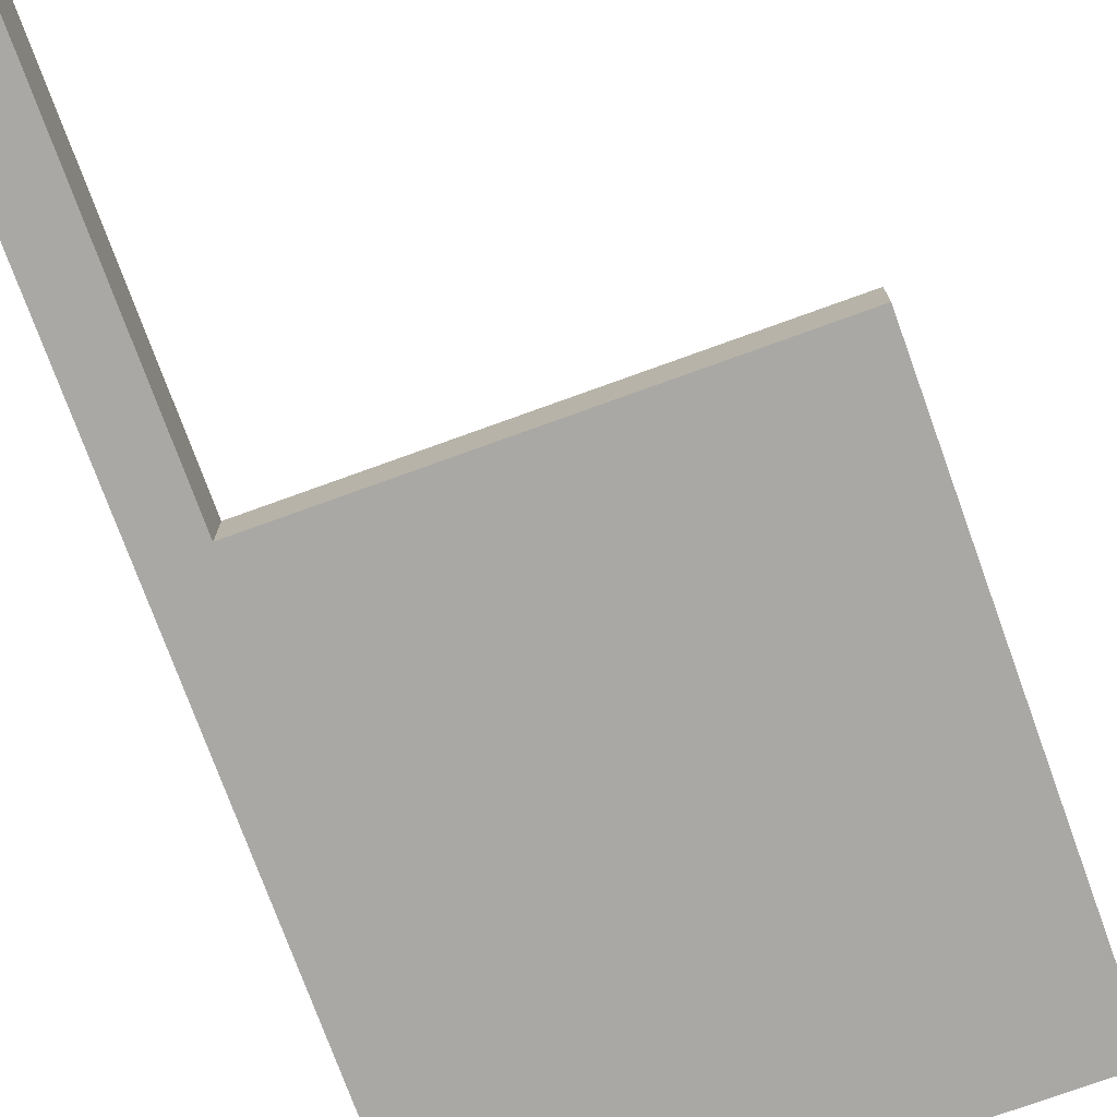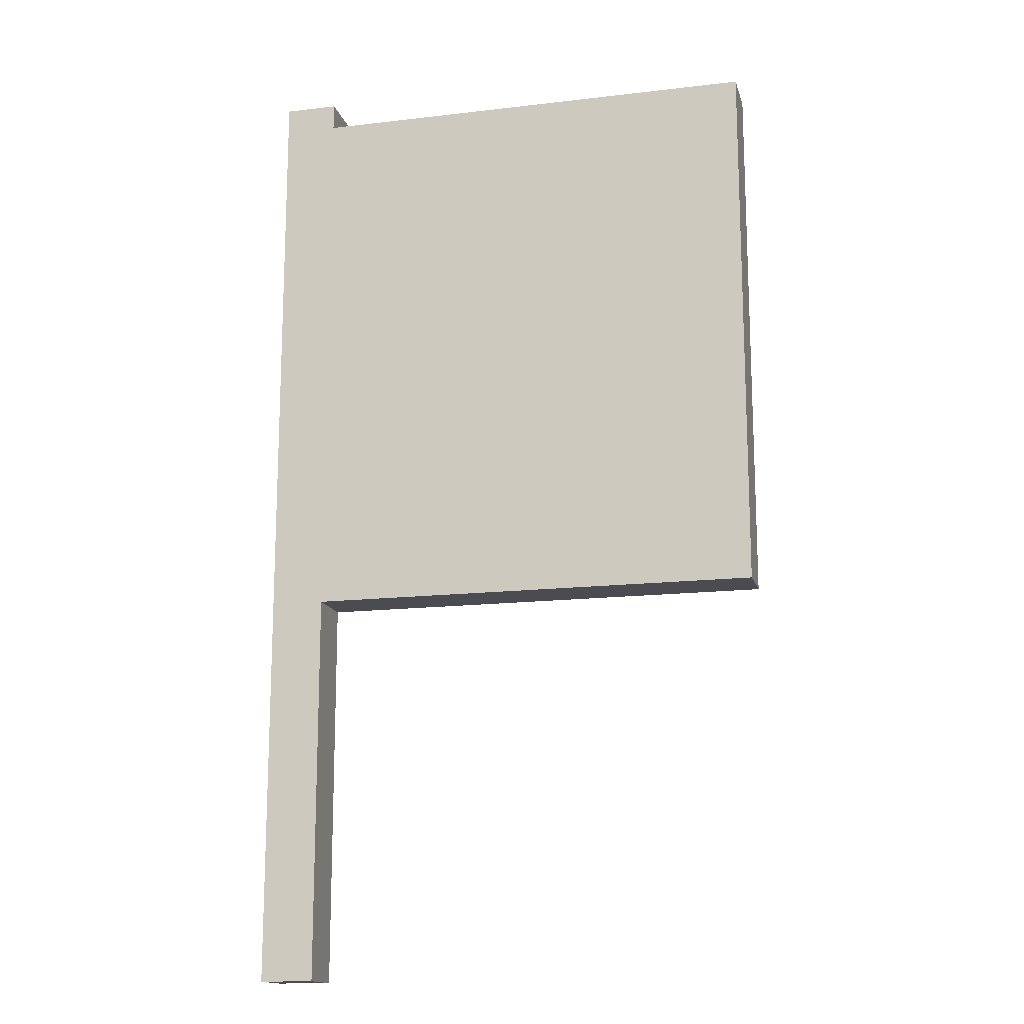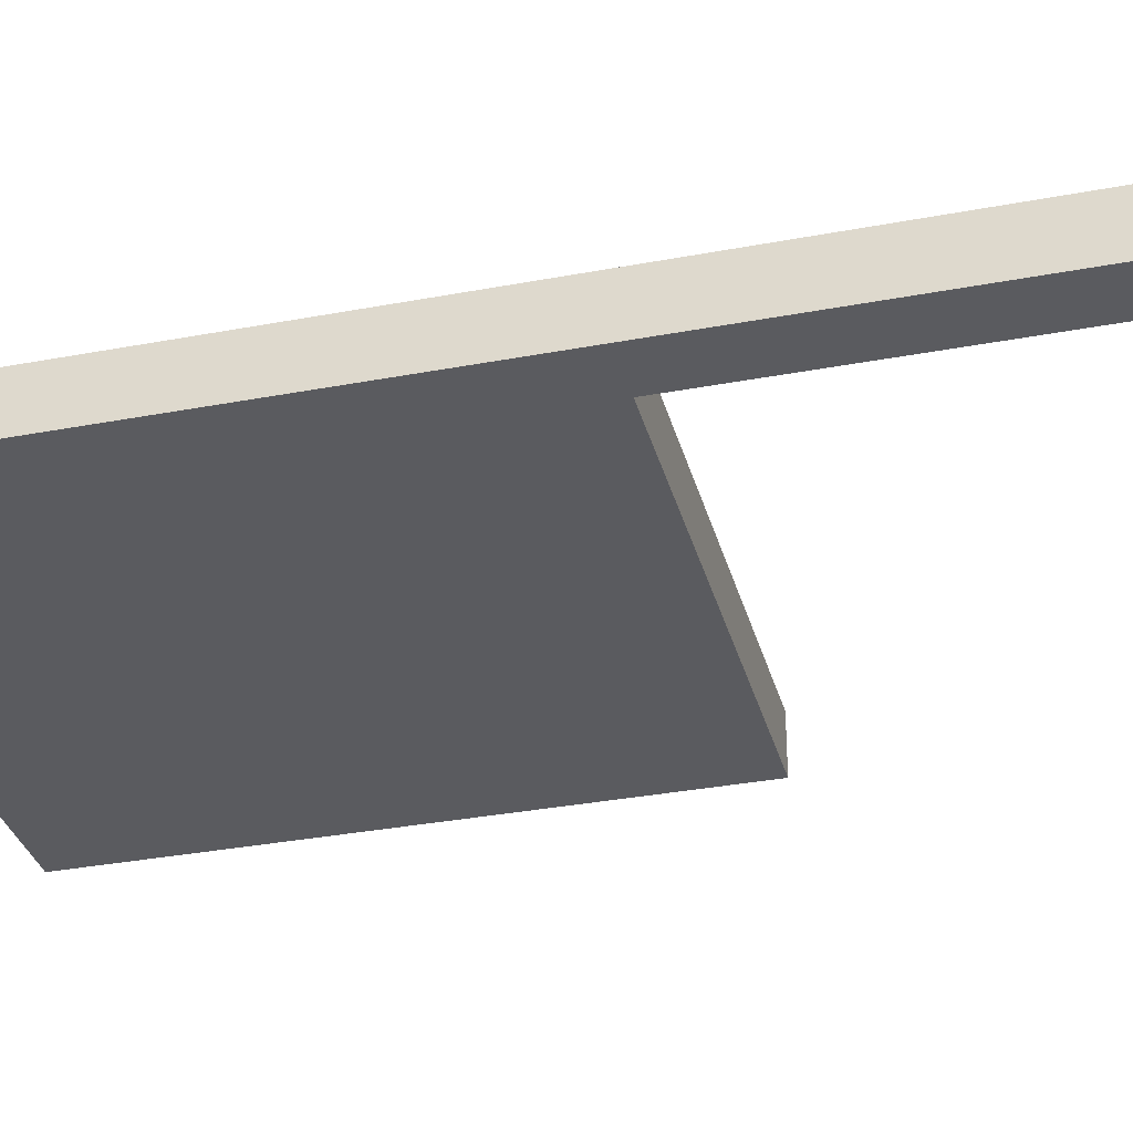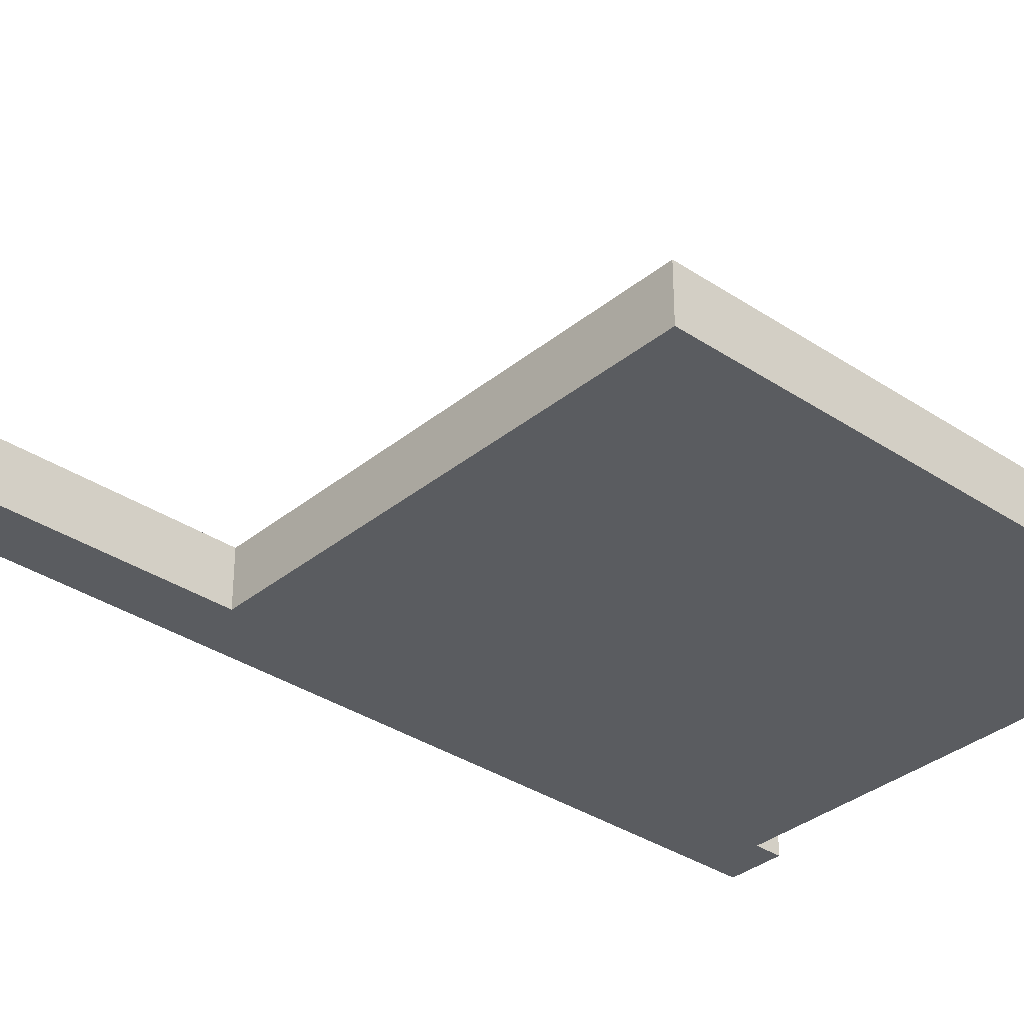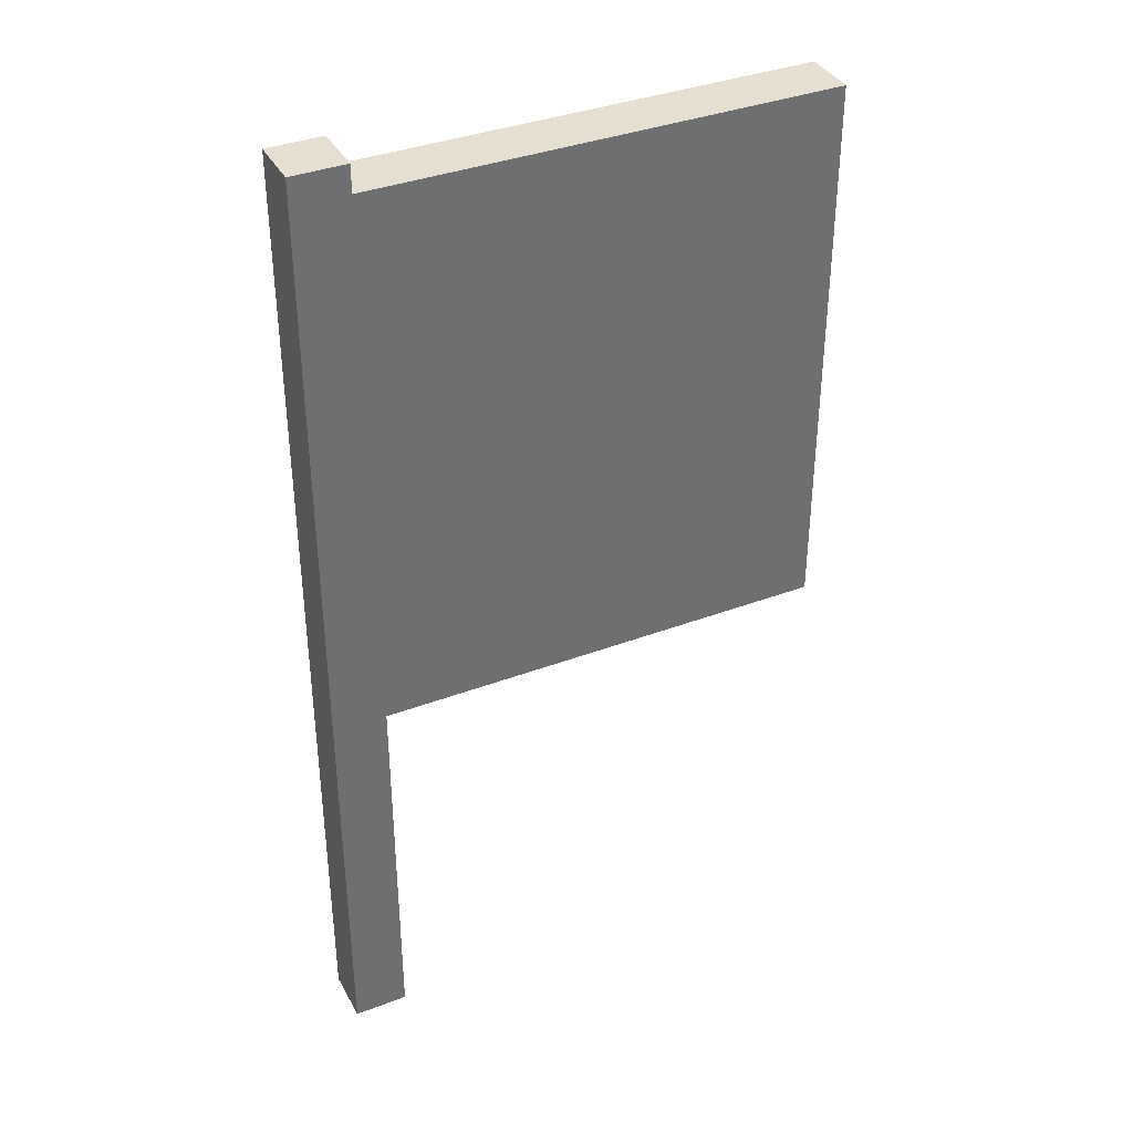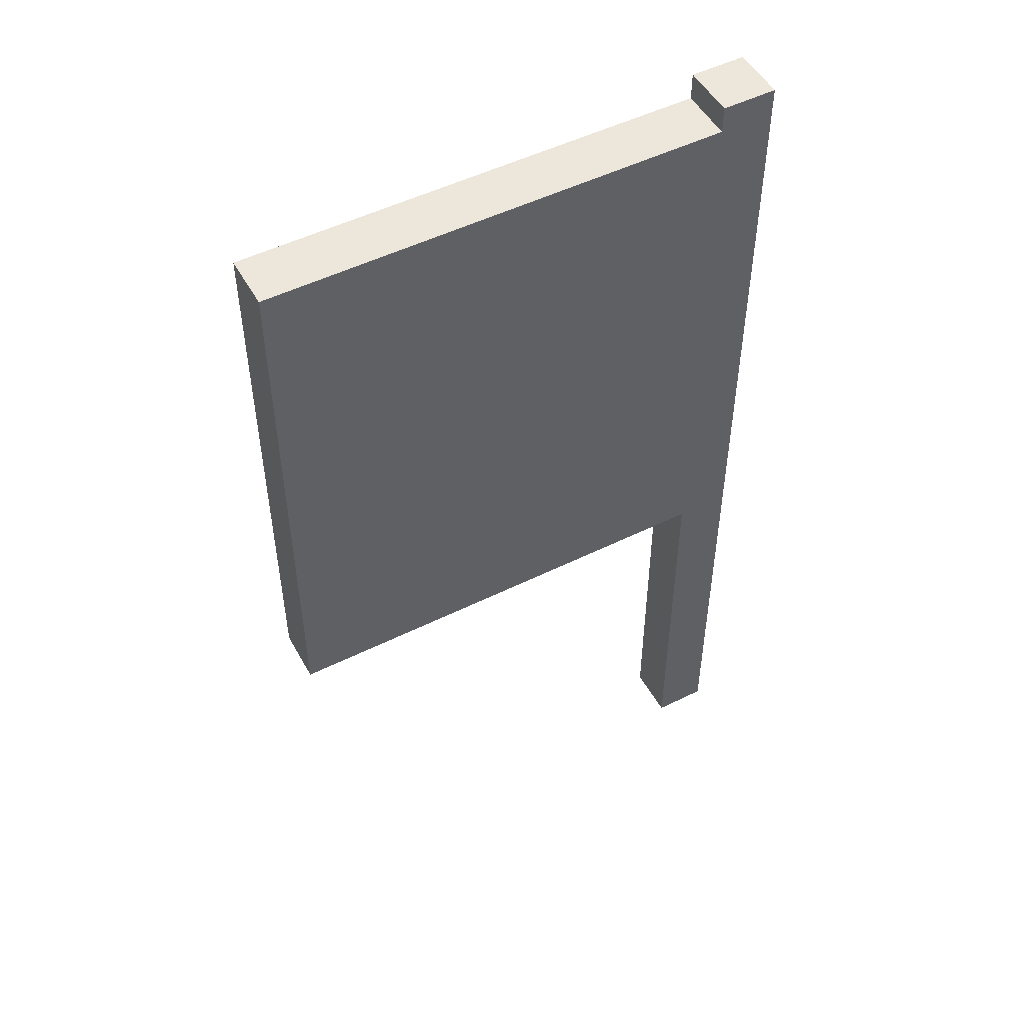
<metadata>
{"format":"obj","ext":"obj","renderer":"f3d","projection":"perspective","resolution":1024,"background":"white","views":[{"elev":-75.1,"azim":19.9,"up":"+Z"},{"elev":-15.3,"azim":14.1,"up":"+Y"},{"elev":-33.5,"azim":-75.5,"up":"+Z"},{"elev":-33.9,"azim":47.8,"up":"+Z"},{"elev":37.4,"azim":-25.8,"up":"+Y"},{"elev":50.9,"azim":151.6,"up":"+Y"}]}
</metadata>
<code>
g flagCheckersSmall
v -0.1 3.6 -0.1
v -0.1 0 -0.1
v -0.1 3.6 0.1
v -0.1 0 0.1
v 0.1 0 0.1
v 0.1 1.457 0.1
v 0.1 3.5 0.1
v 0.1 3.6 0.1
v 0.1 0 -0.1
v 0.1 1.457 -0.1
v 0.1 3.5 -0.1
v 0.1 3.6 -0.1
v 1.8 1.457 0.1
v 1.8 3.5 0.1
v 1.8 3.5 -0.1
v 1.8 1.457 -0.1
f 1 2 3
f 4 3 2
f 4 5 3
f 6 3 5
f 7 3 6
f 8 3 7
f 9 2 10
f 1 10 2
f 11 10 1
f 12 11 1
f 4 2 5
f 9 5 2
f 10 11 6
f 7 6 11
f 6 5 10
f 9 10 5
f 11 12 7
f 8 7 12
f 1 3 12
f 8 12 3
f 3 2 1
f 2 3 4
f 3 5 4
f 5 3 6
f 6 3 7
f 7 3 8
f 7 13 6
f 13 7 14
f 10 2 9
f 2 10 1
f 1 10 11
f 1 11 12
f 10 15 11
f 15 10 16
f 5 2 4
f 2 5 9
f 13 10 6
f 10 13 16
f 6 11 10
f 11 6 7
f 10 5 6
f 5 10 9
f 7 12 11
f 12 7 8
f 13 15 16
f 15 13 14
f 15 7 11
f 7 15 14
f 12 3 1
f 3 12 8
f 6 10 13
f 16 13 10
f 16 10 15
f 11 15 10
f 6 13 7
f 14 7 13
f 16 15 13
f 14 13 15
f 11 7 15
f 14 15 7

</code>
